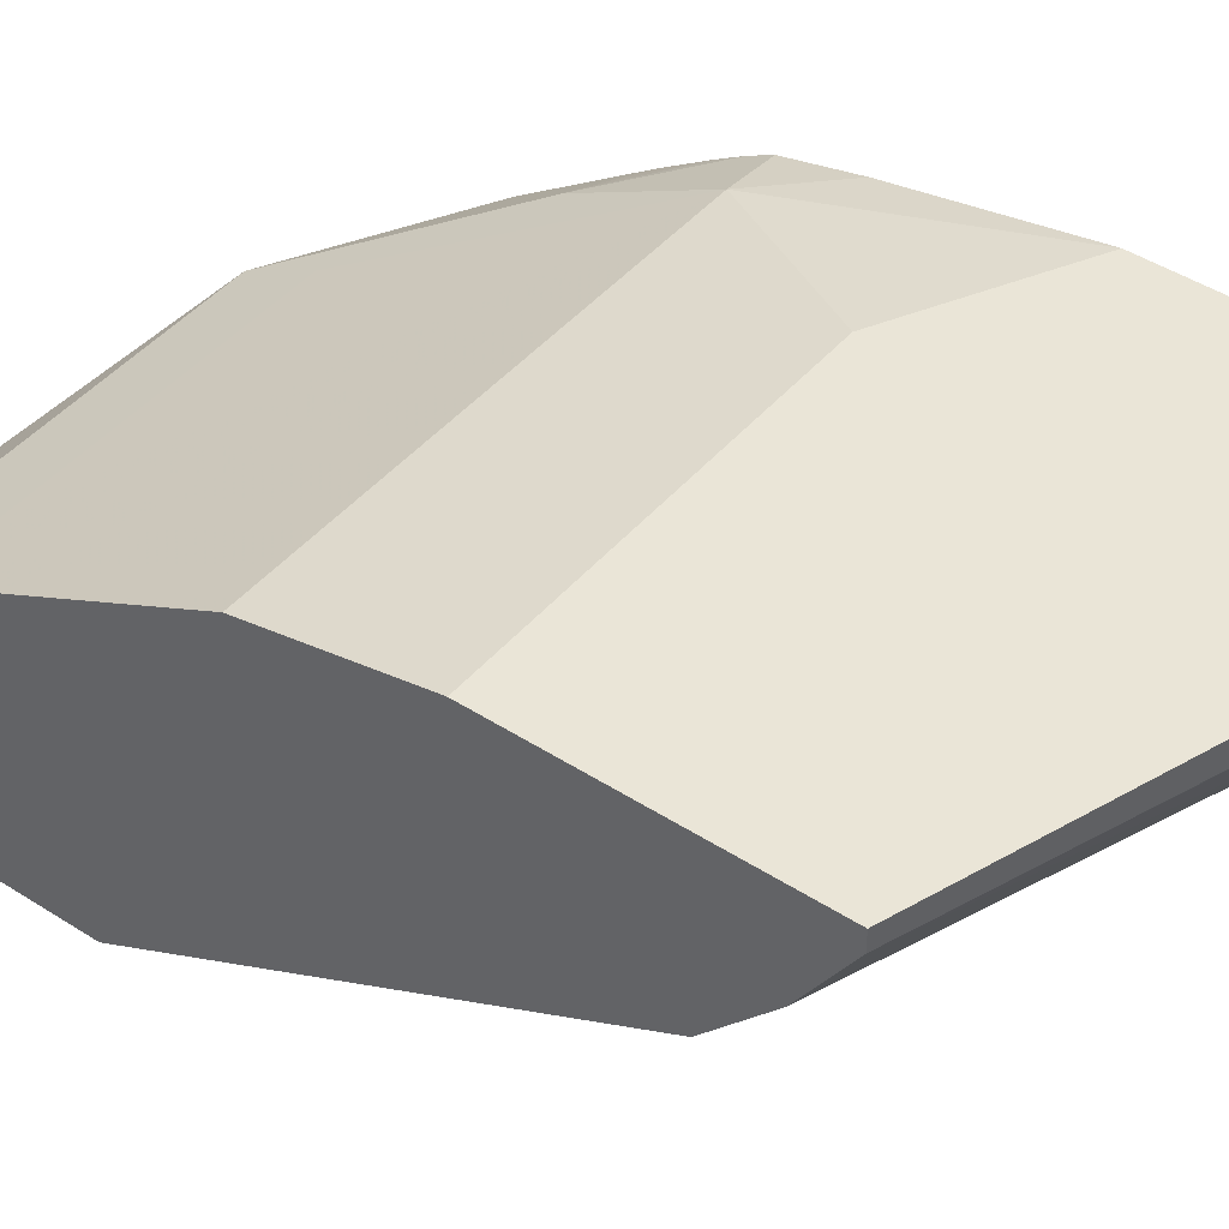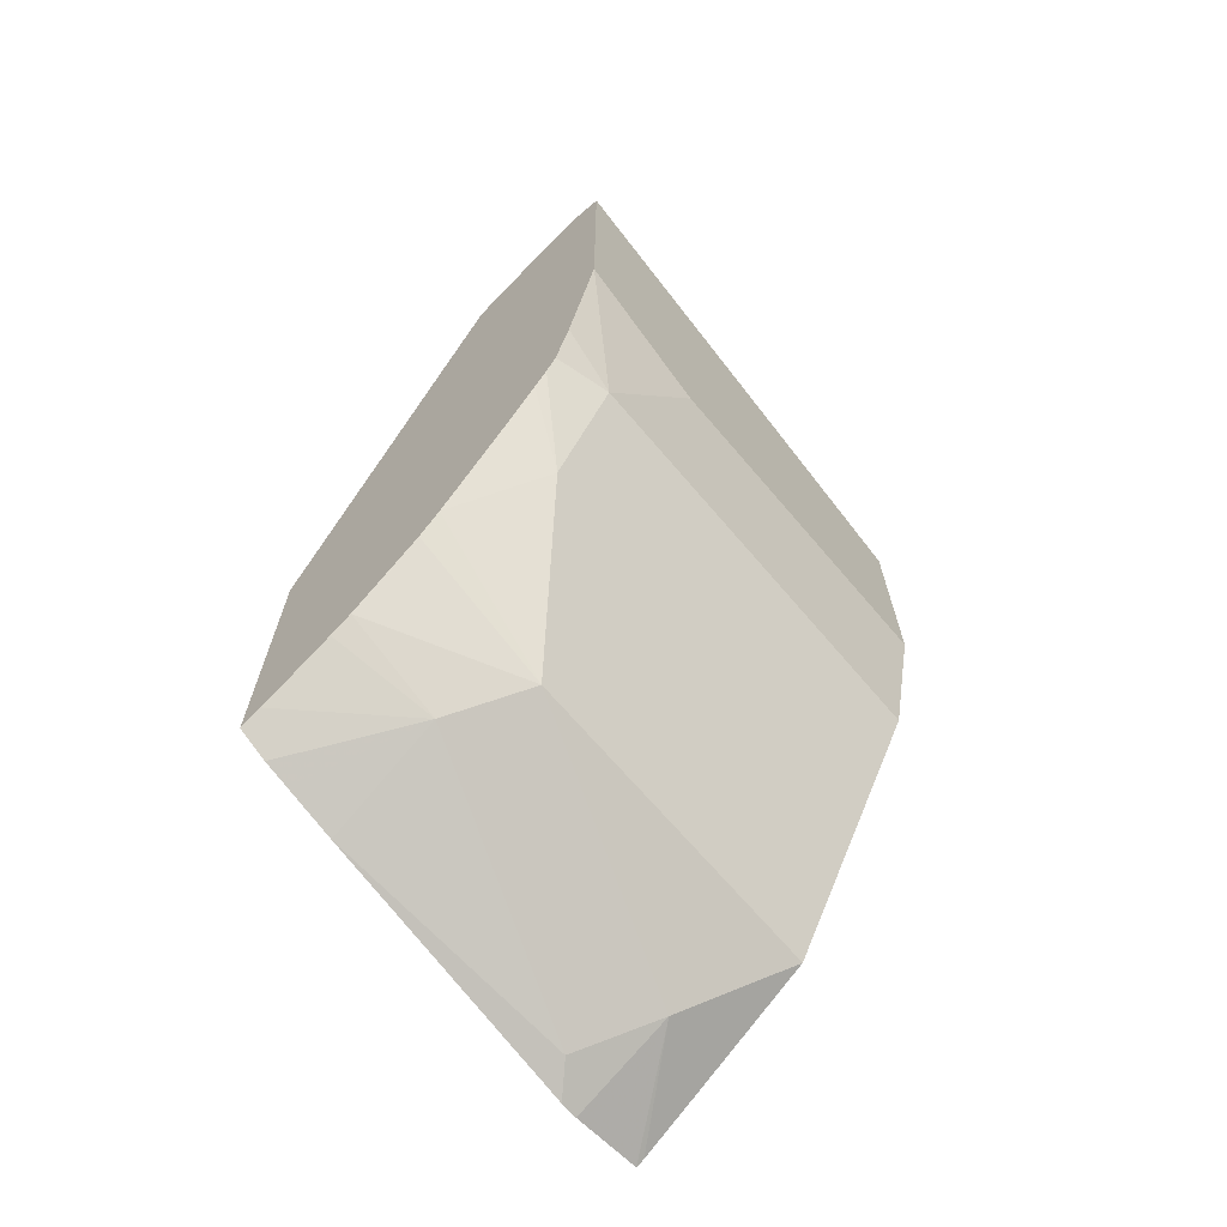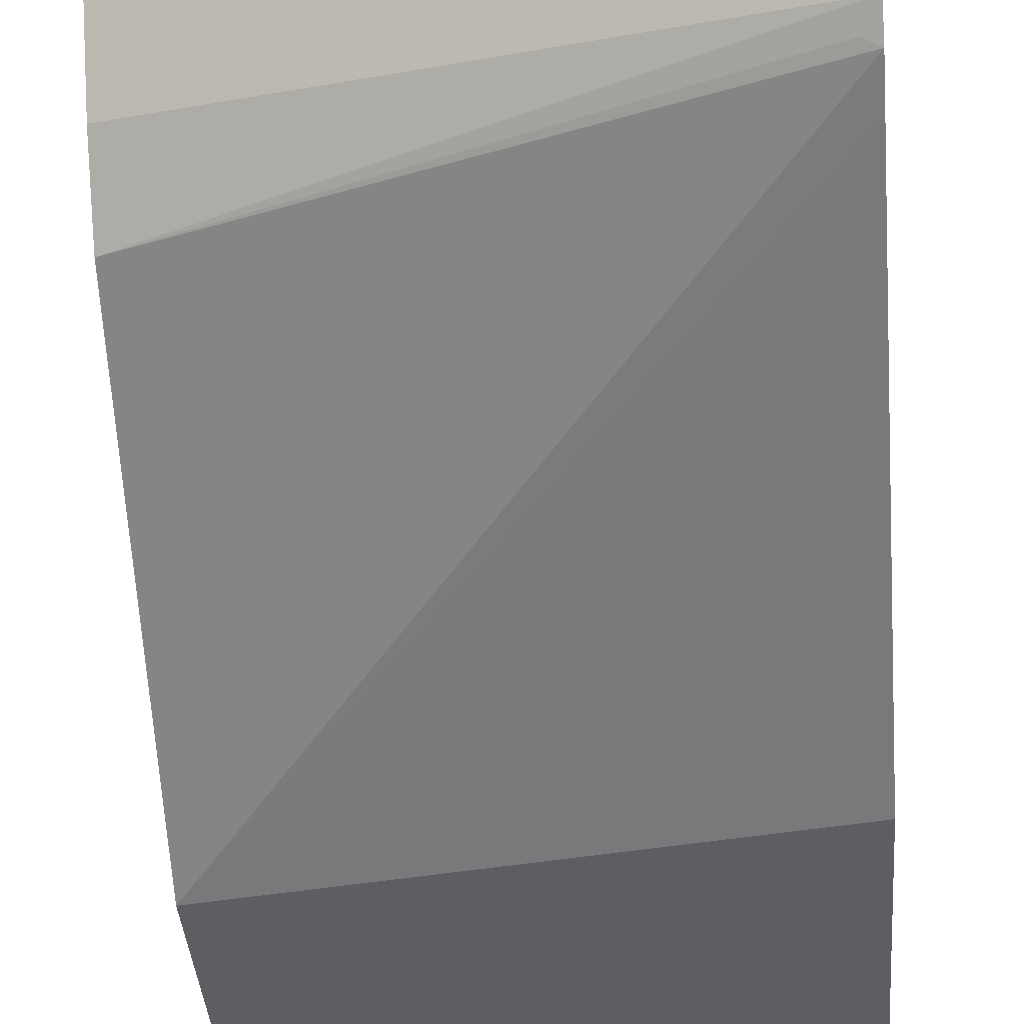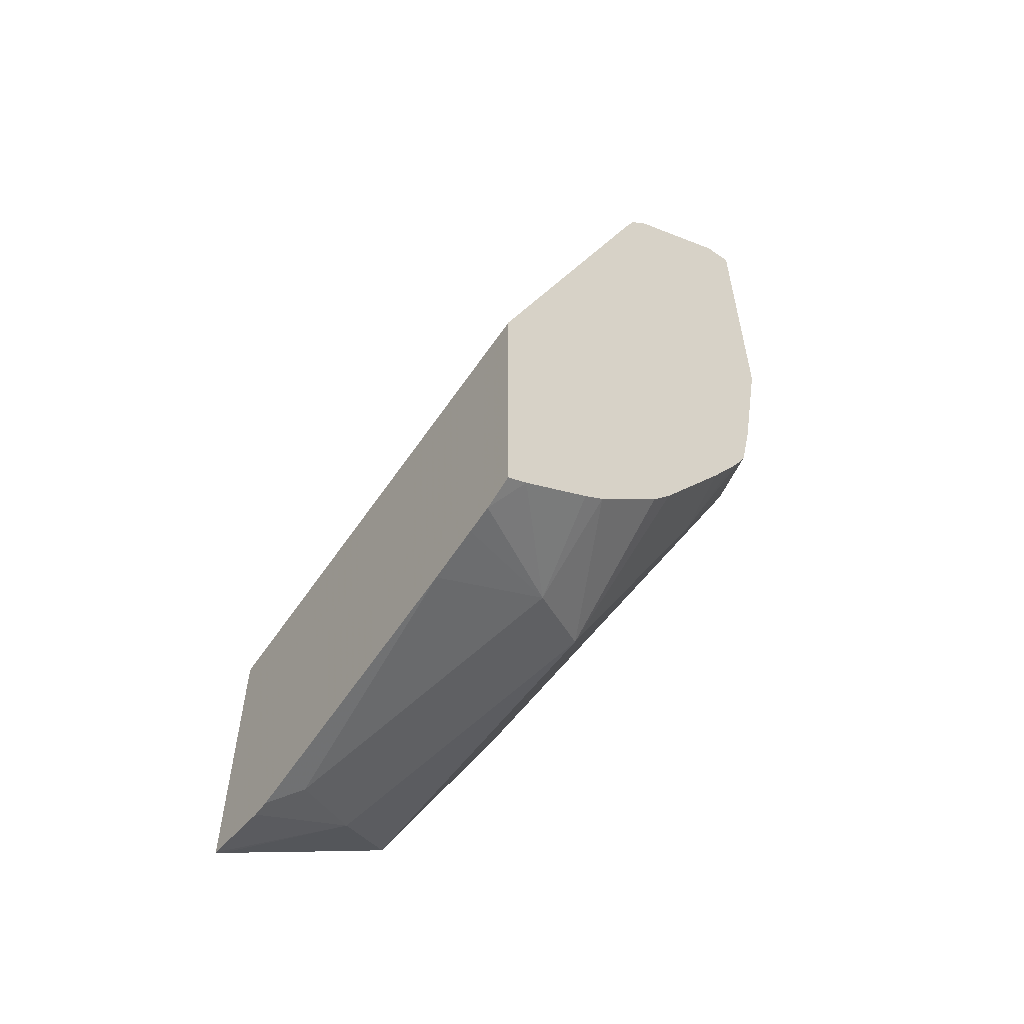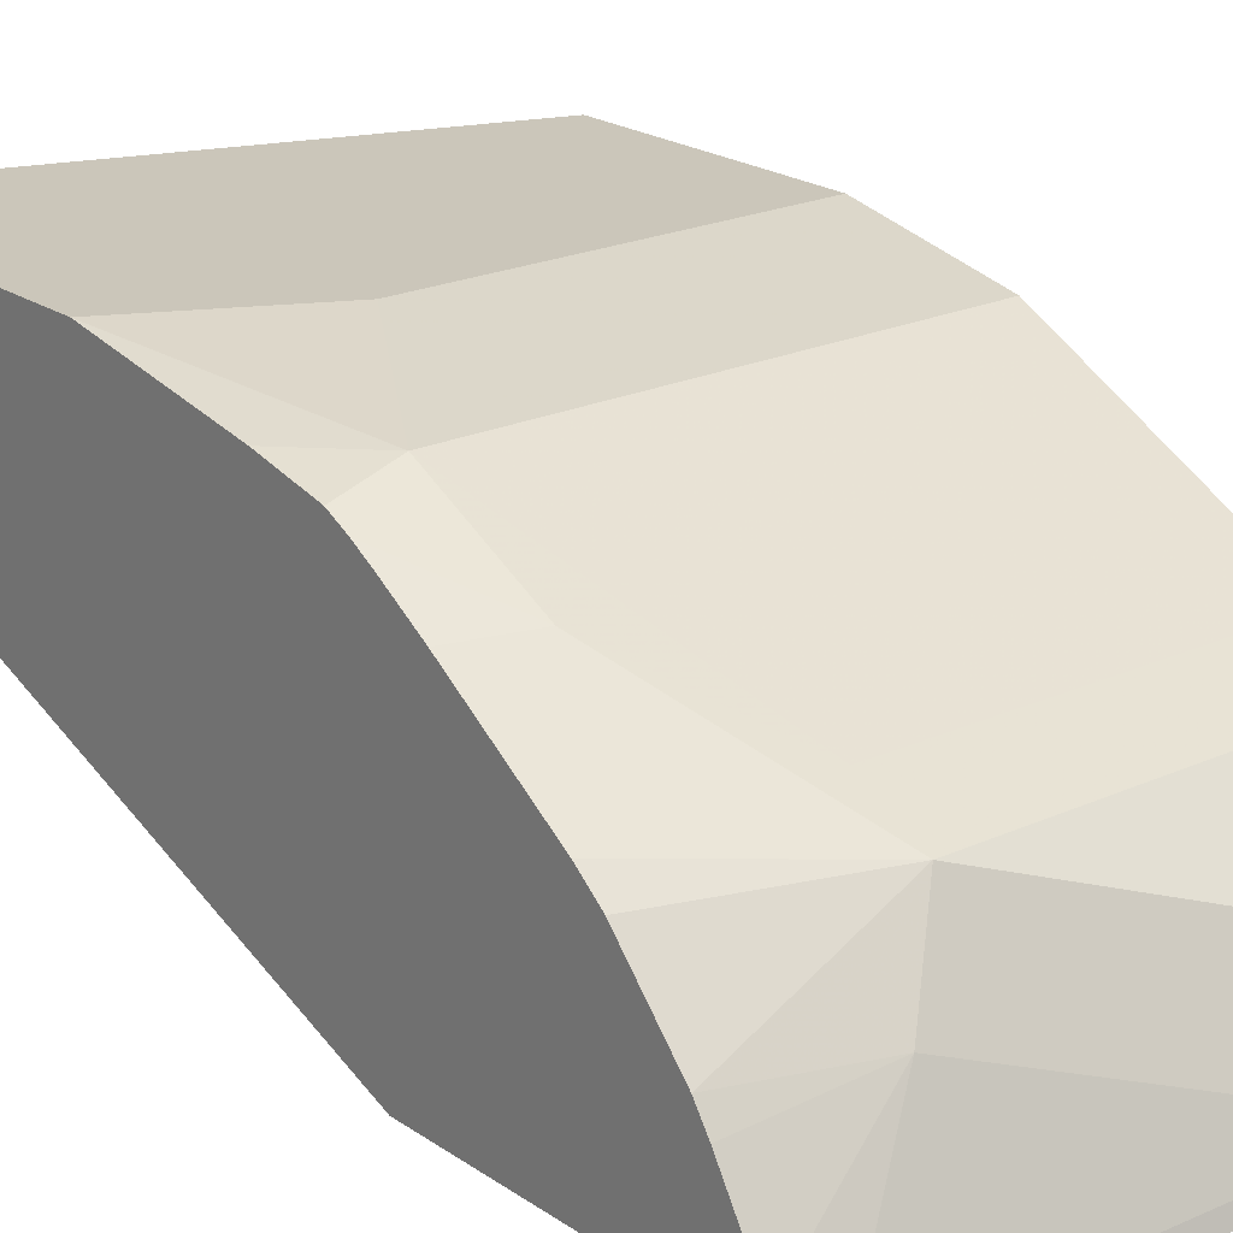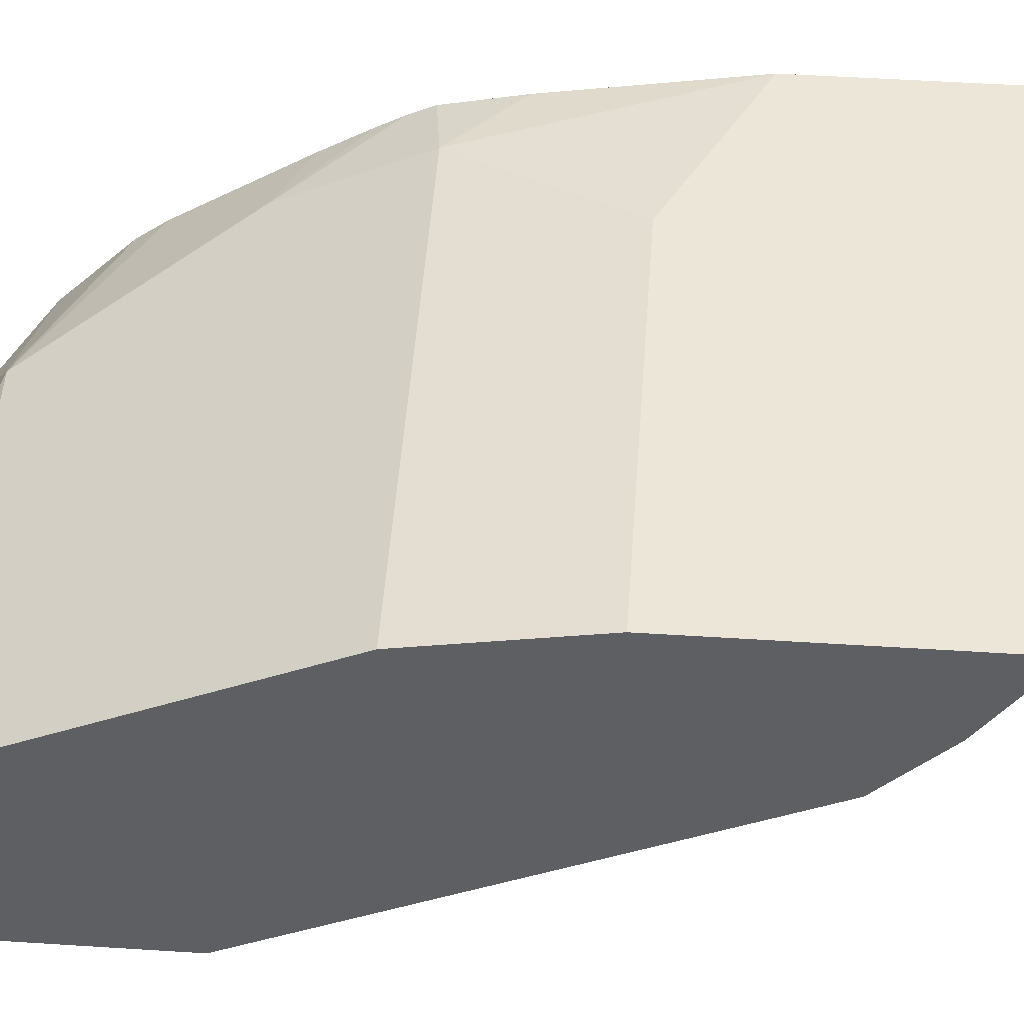
<metadata>
{"format":"obj","ext":"obj","renderer":"f3d","projection":"perspective","resolution":1024,"background":"white","views":[{"elev":44.1,"azim":-52.8,"up":"+Y"},{"elev":-68.4,"azim":130.4,"up":"+Z"},{"elev":-37.8,"azim":4.3,"up":"+Y"},{"elev":-57.4,"azim":53.9,"up":"+Z"},{"elev":21.1,"azim":140.6,"up":"+Y"},{"elev":49.2,"azim":-85.9,"up":"+Y"}]}
</metadata>
<code>
v 0.1696 0.4129 -0.1712
v -0.0316 0.4129 -0.2394
v 0.1696 0.401 -0.1712
v 0.1696 0.4129 -0.3092
v -0.0316 0.4058 -0.2394
v -0.0316 0.4129 -0.3407
v 0.1696 0.3994 -0.172
v 0.1696 0.401 -0.3772
v 0.1458 0.401 -0.4009
v 0.1458 0.4129 -0.3216
v -0.0316 0.378 -0.2568
v 0.1696 0.3518 -0.2013
v 0.1093 0.4129 -0.3407
v -0.0316 0.401 -0.4009
v 0.1696 0.395 -0.4039
v 0.1696 0.3908 -0.4124
v 0.1458 0.3767 -0.4495
v 0.1093 0.3524 -0.4982
v -0.0316 0.3524 -0.2795
v 0.164 0.3463 -0.2096
v 0.1696 0.3435 -0.211
v -0.0316 0.3524 -0.4982
v 0.1696 0.3855 -0.4214
v 0.1696 0.3747 -0.4386
v 0.1696 0.3444 -0.4839
v 0.1093 0.3402 -0.5225
v -0.0316 0.2625 -0.4519
v 0.1696 0.3372 -0.2268
v -0.0316 0.3402 -0.5225
v 0.1696 0.336 -0.4944
v 0.1696 0.308 -0.5203
v 0.1276 0.3098 -0.5376
v 0.01824 0.2734 -0.5741
v 5.8e-06 0.3038 -0.5589
v -0.0316 0.2625 -0.5736
v 0.1696 0.2625 -0.4218
v -0.0316 0.2893 -0.5563
v 0.1696 0.2995 -0.5261
v 0.1696 0.271 -0.5436
v 0.1568 0.2625 -0.5526
v 0.1458 0.2625 -0.5549
v 0.1238 0.2625 -0.5595
v 0.007351 0.2625 -0.5795
v 5.8e-06 0.2625 -0.5795
v -0.0313 0.2625 -0.5737
v -0.03148 0.2625 -0.5736
v -0.0316 0.2658 -0.5717
v 0.1696 0.2625 -0.5478
f 26 30 31
f 26 31 32
f 26 32 33
f 27 46 45
f 26 33 34
f 26 34 29
f 25 30 26
f 27 35 46
f 39 48 40
f 21 27 28
f 17 25 26
f 19 21 20
f 18 29 22
f 18 26 29
f 17 26 18
f 17 24 25
f 17 23 24
f 16 23 17
f 12 19 20
f 12 20 21
f 19 27 21
f 27 45 44
f 35 47 46
f 27 43 42
f 11 19 12
f 34 47 37
f 34 46 47
f 34 45 46
f 34 44 45
f 34 43 44
f 33 42 43
f 33 43 34
f 32 38 39
f 27 44 43
f 32 42 33
f 32 40 41
f 32 39 40
f 31 38 32
f 29 34 37
f 27 36 28
f 27 48 36
f 27 40 48
f 27 41 40
f 27 42 41
f 32 41 42
f 9 22 14
f 2 37 47
f 9 17 18
f 1 8 4
f 1 15 8
f 1 16 15
f 1 23 16
f 1 24 23
f 1 25 24
f 1 30 25
f 1 31 30
f 1 38 31
f 1 39 38
f 1 48 39
f 1 28 36
f 1 21 28
f 1 12 21
f 1 7 12
f 1 3 7
f 1 5 3
f 1 2 5
f 9 18 22
f 1 4 10
f 1 10 13
f 1 36 48
f 1 6 2
f 1 13 6
f 9 16 17
f 9 15 16
f 9 13 10
f 8 15 9
f 6 13 9
f 5 12 7
f 5 11 12
f 4 9 10
f 4 8 9
f 6 9 14
f 2 11 5
f 2 19 11
f 2 27 19
f 2 35 27
f 2 47 35
f 2 29 37
f 2 22 29
f 2 14 22
f 3 5 7
f 2 6 14

</code>
